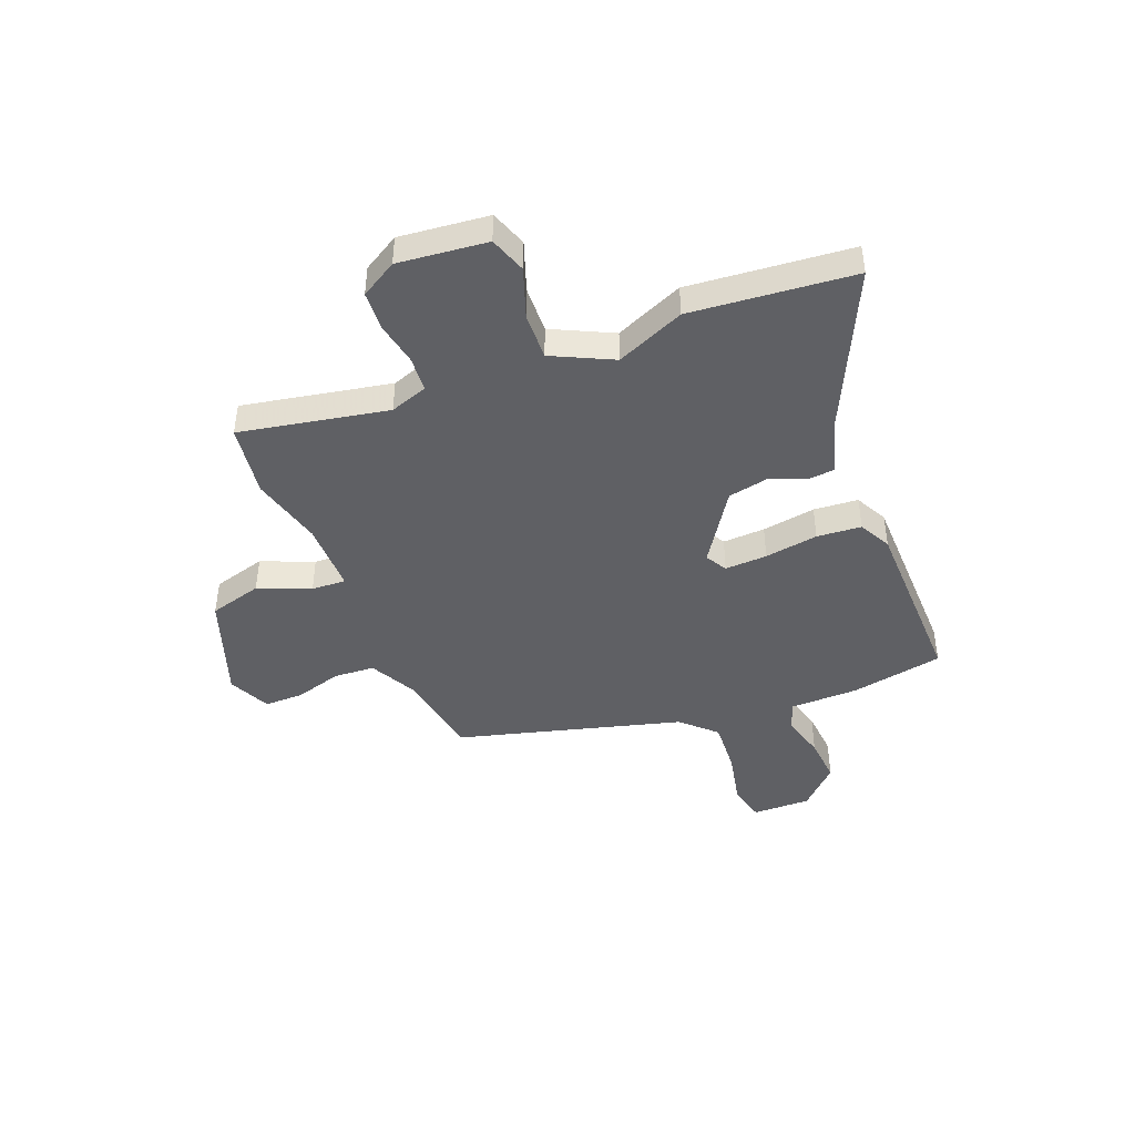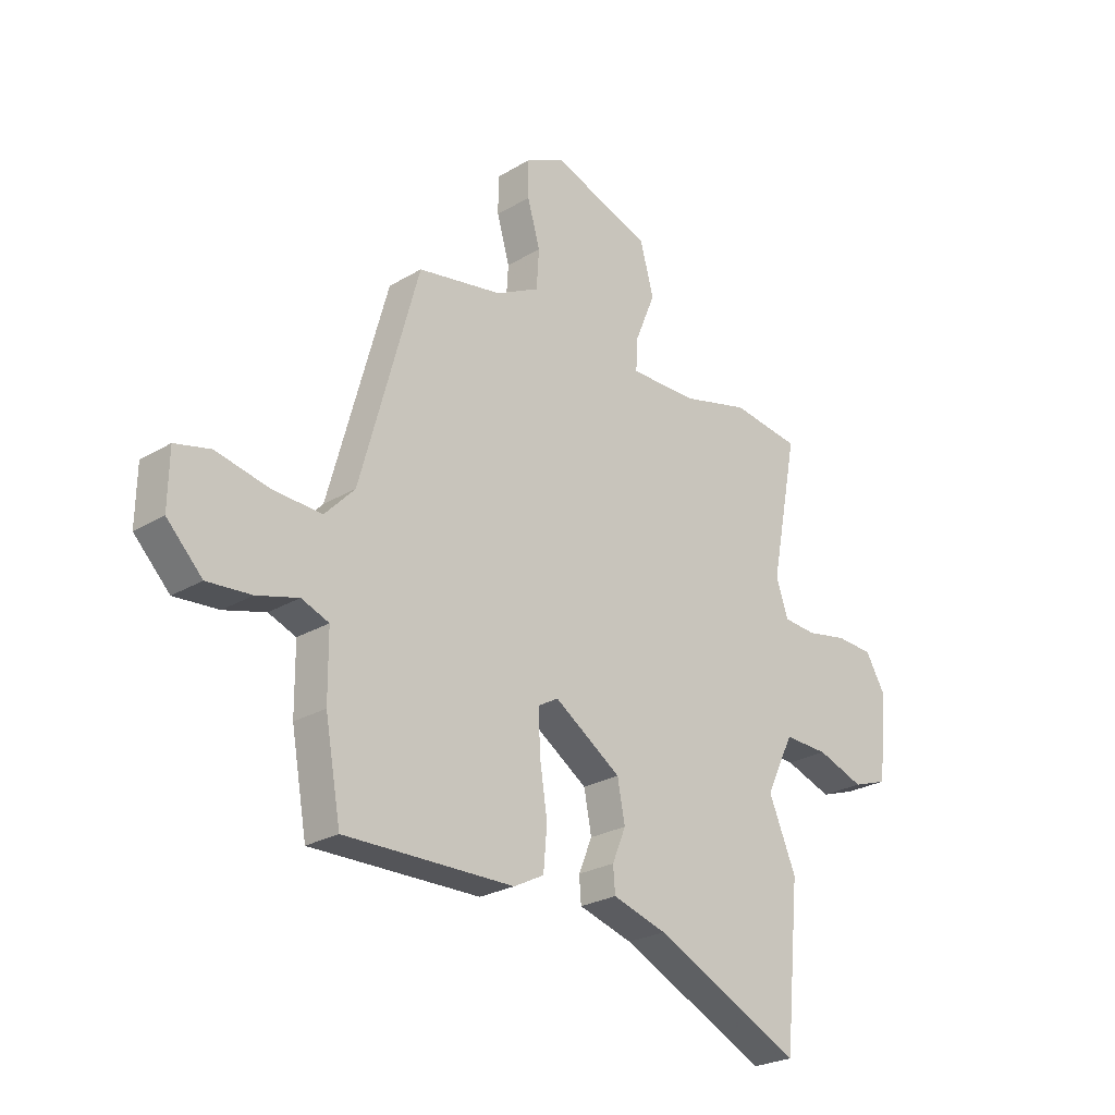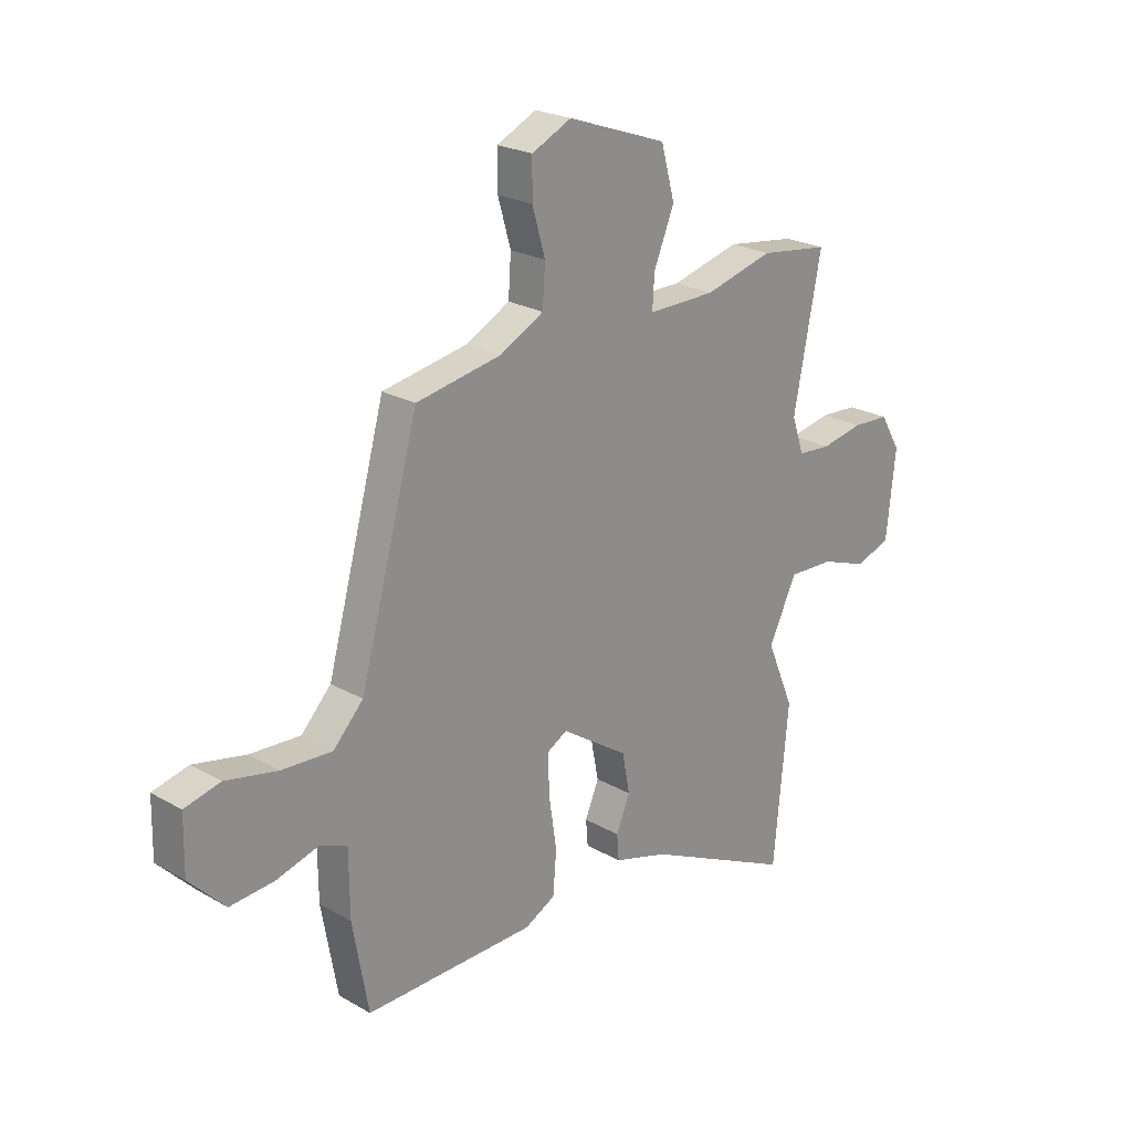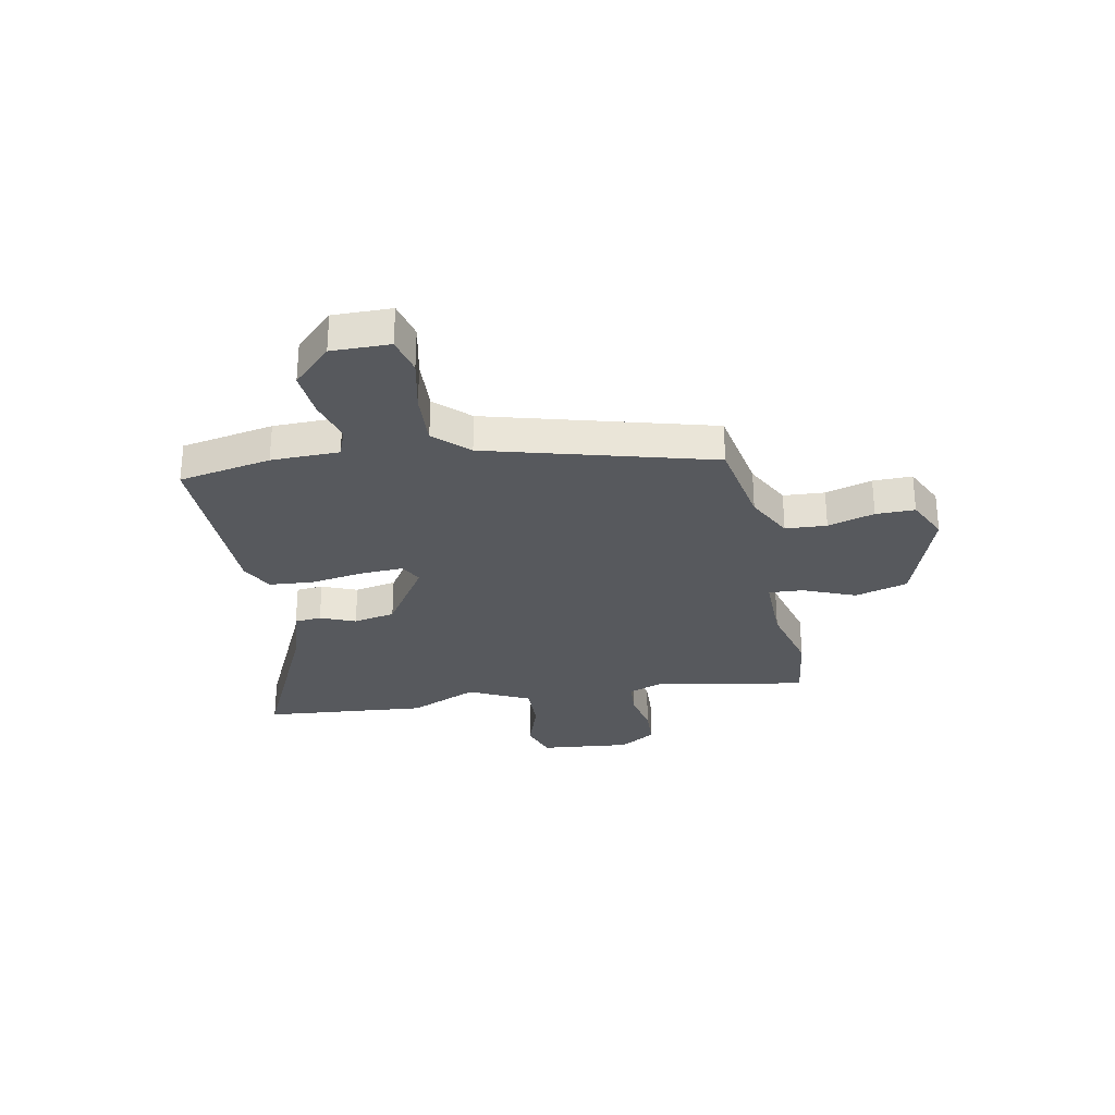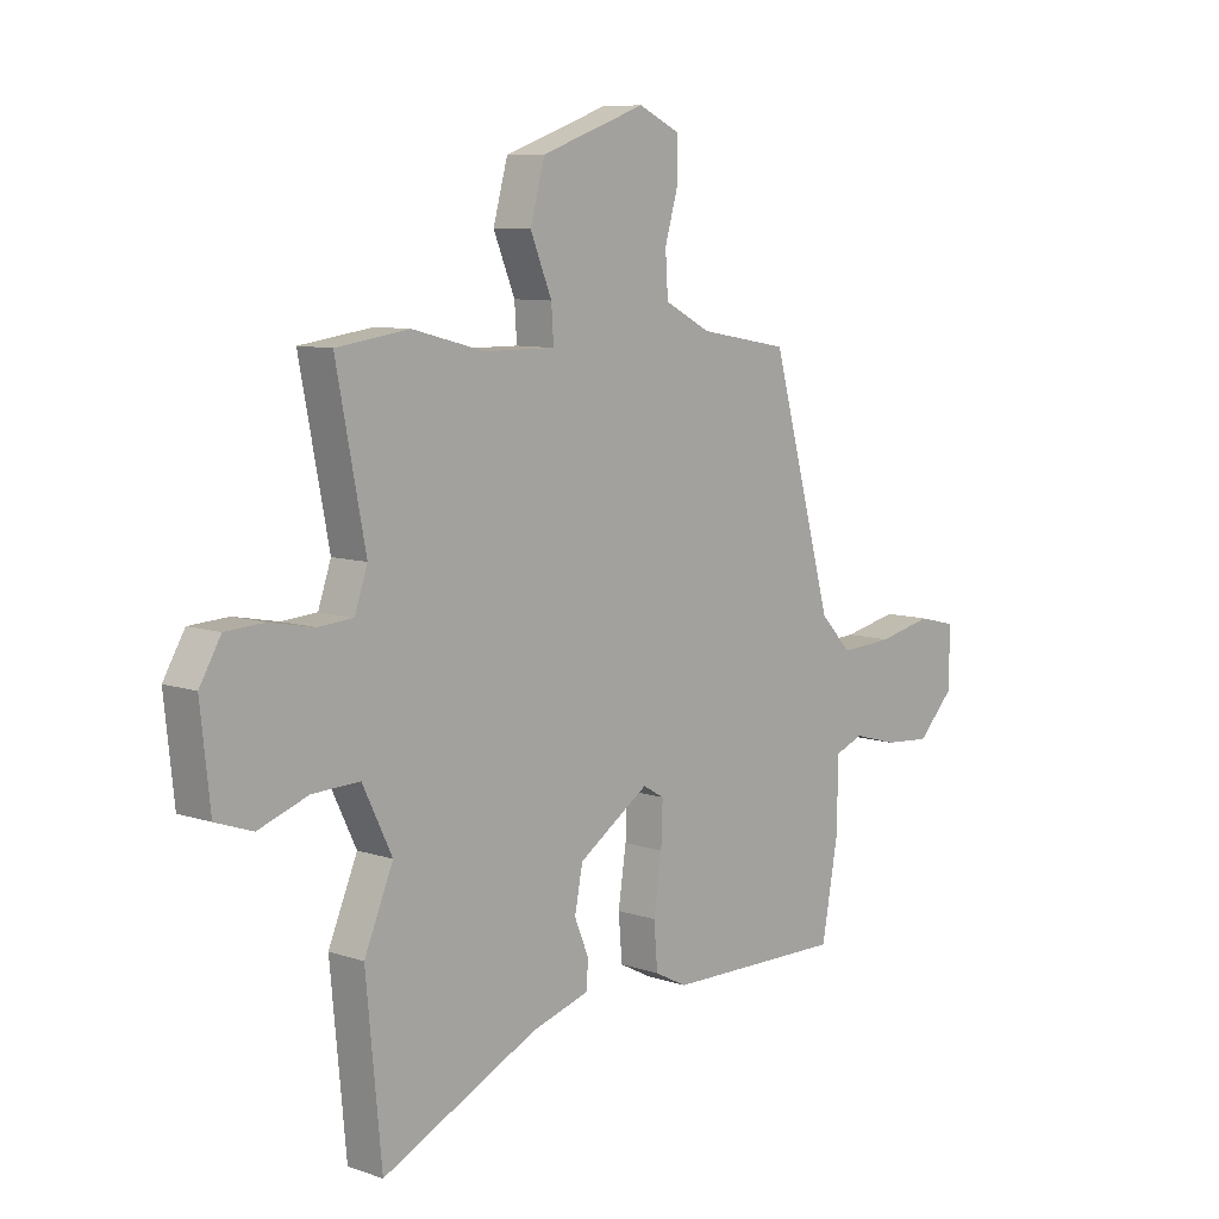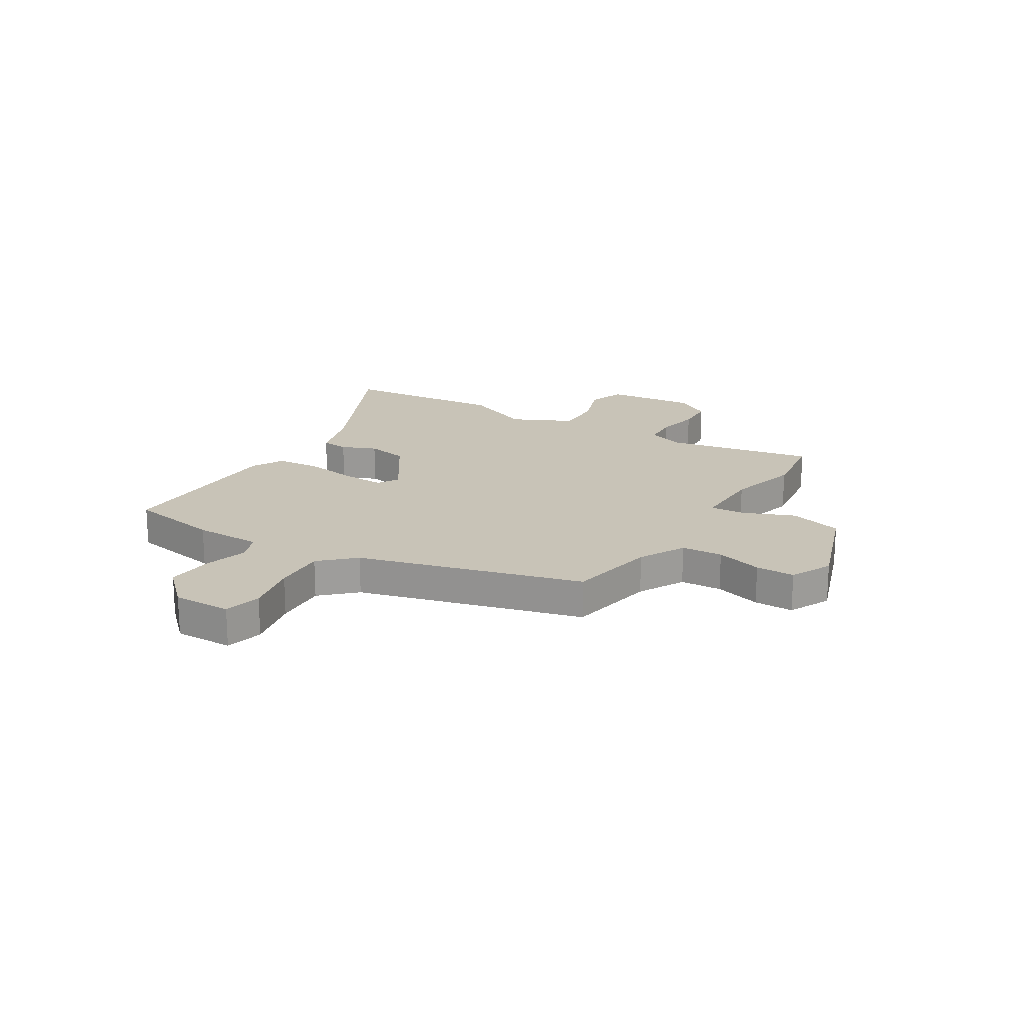
<metadata>
{"format":"obj","ext":"obj","renderer":"f3d","projection":"perspective","resolution":1024,"background":"white","views":[{"elev":-44.4,"azim":111.7,"up":"+Y"},{"elev":-25.3,"azim":-46.0,"up":"+Z"},{"elev":23.2,"azim":-45.9,"up":"+Z"},{"elev":-29.5,"azim":-78.7,"up":"+Y"},{"elev":8.6,"azim":132.4,"up":"+Z"},{"elev":19.6,"azim":-58.2,"up":"+Y"}]}
</metadata>
<code>
v 0.421 0.07 0.511
v 0.557 0.07 0.492
v 0.503 0.07 0.215
v 0.527 0.07 0.145
v 0.592 0.07 0.14
v 0.674 0.07 0.156
v 0.747 0.07 0.152
v 0.787 0.07 0.084
v 0.769 0.07 -0.083
v 0.7 0.07 -0.107
v 0.607 0.07 -0.074
v 0.519 0.07 -0.071
v 0.464 0.07 -0.184
v 0.518 0.07 -0.312
v 0.489 0.07 -0.617
v 0.197 0.07 -0.478
v 0.09 0.07 -0.446
v 0.086 0.07 -0.396
v 0.113 0.07 -0.331
v 0.098 0.07 -0.253
v -0.034 0.07 -0.165
v -0.074 0.07 -0.188
v -0.071 0.07 -0.267
v -0.056 0.07 -0.367
v -0.063 0.07 -0.45
v -0.123 0.07 -0.481
v -0.457 0.07 -0.486
v -0.488 0.07 -0.313
v -0.489 0.07 -0.186
v -0.543 0.07 -0.165
v -0.625 0.07 -0.188
v -0.712 0.07 -0.195
v -0.782 0.07 -0.123
v -0.78 0.07 -0.014
v -0.71 0.07 0.003
v -0.608 0.07 -0.019
v -0.509 0.07 -0.025
v -0.45 0.07 0.037
v -0.335 0.07 0.455
v -0.168 0.07 0.485
v -0.082 0.07 0.53
v -0.077 0.07 0.607
v -0.102 0.07 0.694
v -0.102 0.07 0.767
v -0.024 0.07 0.804
v 0.171 0.07 0.735
v 0.198 0.07 0.636
v 0.158 0.07 0.539
v 0.154 0.07 0.475
v 0.287 0.07 0.476
v 0.421 0 0.511
v 0.557 0 0.492
v 0.503 0 0.215
v 0.527 0 0.145
v 0.592 0 0.14
v 0.674 0 0.156
v 0.747 0 0.152
v 0.787 0 0.084
v 0.769 0 -0.083
v 0.7 0 -0.107
v 0.607 0 -0.074
v 0.519 0 -0.071
v 0.464 0 -0.184
v 0.518 0 -0.312
v 0.489 0 -0.617
v 0.197 0 -0.478
v 0.09 0 -0.446
v 0.086 0 -0.396
v 0.113 0 -0.331
v 0.098 0 -0.253
v -0.034 0 -0.165
v -0.074 0 -0.188
v -0.071 0 -0.267
v -0.056 0 -0.367
v -0.063 0 -0.45
v -0.123 0 -0.481
v -0.457 0 -0.486
v -0.488 0 -0.313
v -0.489 0 -0.186
v -0.543 0 -0.165
v -0.625 0 -0.188
v -0.712 0 -0.195
v -0.782 0 -0.123
v -0.78 0 -0.014
v -0.71 0 0.003
v -0.608 0 -0.019
v -0.509 0 -0.025
v -0.45 0 0.037
v -0.335 0 0.455
v -0.168 0 0.485
v -0.082 0 0.53
v -0.077 0 0.607
v -0.102 0 0.694
v -0.102 0 0.767
v -0.024 0 0.804
v 0.171 0 0.735
v 0.198 0 0.636
v 0.158 0 0.539
v 0.154 0 0.475
v 0.287 0 0.476
f 46 47 48
f 45 46 48
f 44 45 48
f 43 44 48
f 42 43 48
f 41 42 48 49
f 40 41 49
f 38 39 40 49
f 37 38 49 50
f 34 35 36
f 33 34 36
f 32 33 36
f 31 32 36
f 30 31 36
f 29 30 36 37
f 27 28 29
f 26 27 29
f 25 26 29
f 24 25 29
f 23 24 29
f 22 23 29 37
f 1 2 3
f 50 1 3
f 37 50 3
f 22 37 3
f 21 22 3
f 16 17 18 19
f 16 19 20
f 15 16 20
f 14 15 20
f 13 14 20
f 21 3 4
f 20 21 4
f 13 20 4
f 12 13 4
f 9 10 11
f 8 9 11
f 7 8 11
f 6 7 11
f 5 6 11
f 4 5 11 12
f 98 97 96
f 98 96 95
f 98 95 94
f 98 94 93
f 98 93 92
f 99 98 92 91
f 99 91 90
f 99 90 89 88
f 100 99 88 87
f 86 85 84
f 86 84 83
f 86 83 82
f 86 82 81
f 86 81 80
f 87 86 80 79
f 79 78 77
f 79 77 76
f 79 76 75
f 79 75 74
f 79 74 73
f 87 79 73 72
f 53 52 51
f 53 51 100
f 53 100 87
f 53 87 72
f 53 72 71
f 69 68 67 66
f 70 69 66
f 70 66 65
f 70 65 64
f 70 64 63
f 54 53 71
f 54 71 70
f 54 70 63
f 54 63 62
f 61 60 59
f 61 59 58
f 61 58 57
f 61 57 56
f 61 56 55
f 62 61 55 54
f 1 51 52 2
f 2 52 53 3
f 3 53 54 4
f 4 54 55 5
f 5 55 56 6
f 6 56 57 7
f 7 57 58 8
f 8 58 59 9
f 9 59 60 10
f 10 60 61 11
f 11 61 62 12
f 12 62 63 13
f 13 63 64 14
f 14 64 65 15
f 15 65 66 16
f 16 66 67 17
f 17 67 68 18
f 18 68 69 19
f 19 69 70 20
f 20 70 71 21
f 21 71 72 22
f 22 72 73 23
f 23 73 74 24
f 24 74 75 25
f 25 75 76 26
f 26 76 77 27
f 27 77 78 28
f 28 78 79 29
f 29 79 80 30
f 30 80 81 31
f 31 81 82 32
f 32 82 83 33
f 33 83 84 34
f 34 84 85 35
f 35 85 86 36
f 36 86 87 37
f 37 87 88 38
f 38 88 89 39
f 39 89 90 40
f 40 90 91 41
f 41 91 92 42
f 42 92 93 43
f 43 93 94 44
f 44 94 95 45
f 45 95 96 46
f 46 96 97 47
f 47 97 98 48
f 48 98 99 49
f 49 99 100 50
f 50 100 51 1

</code>
